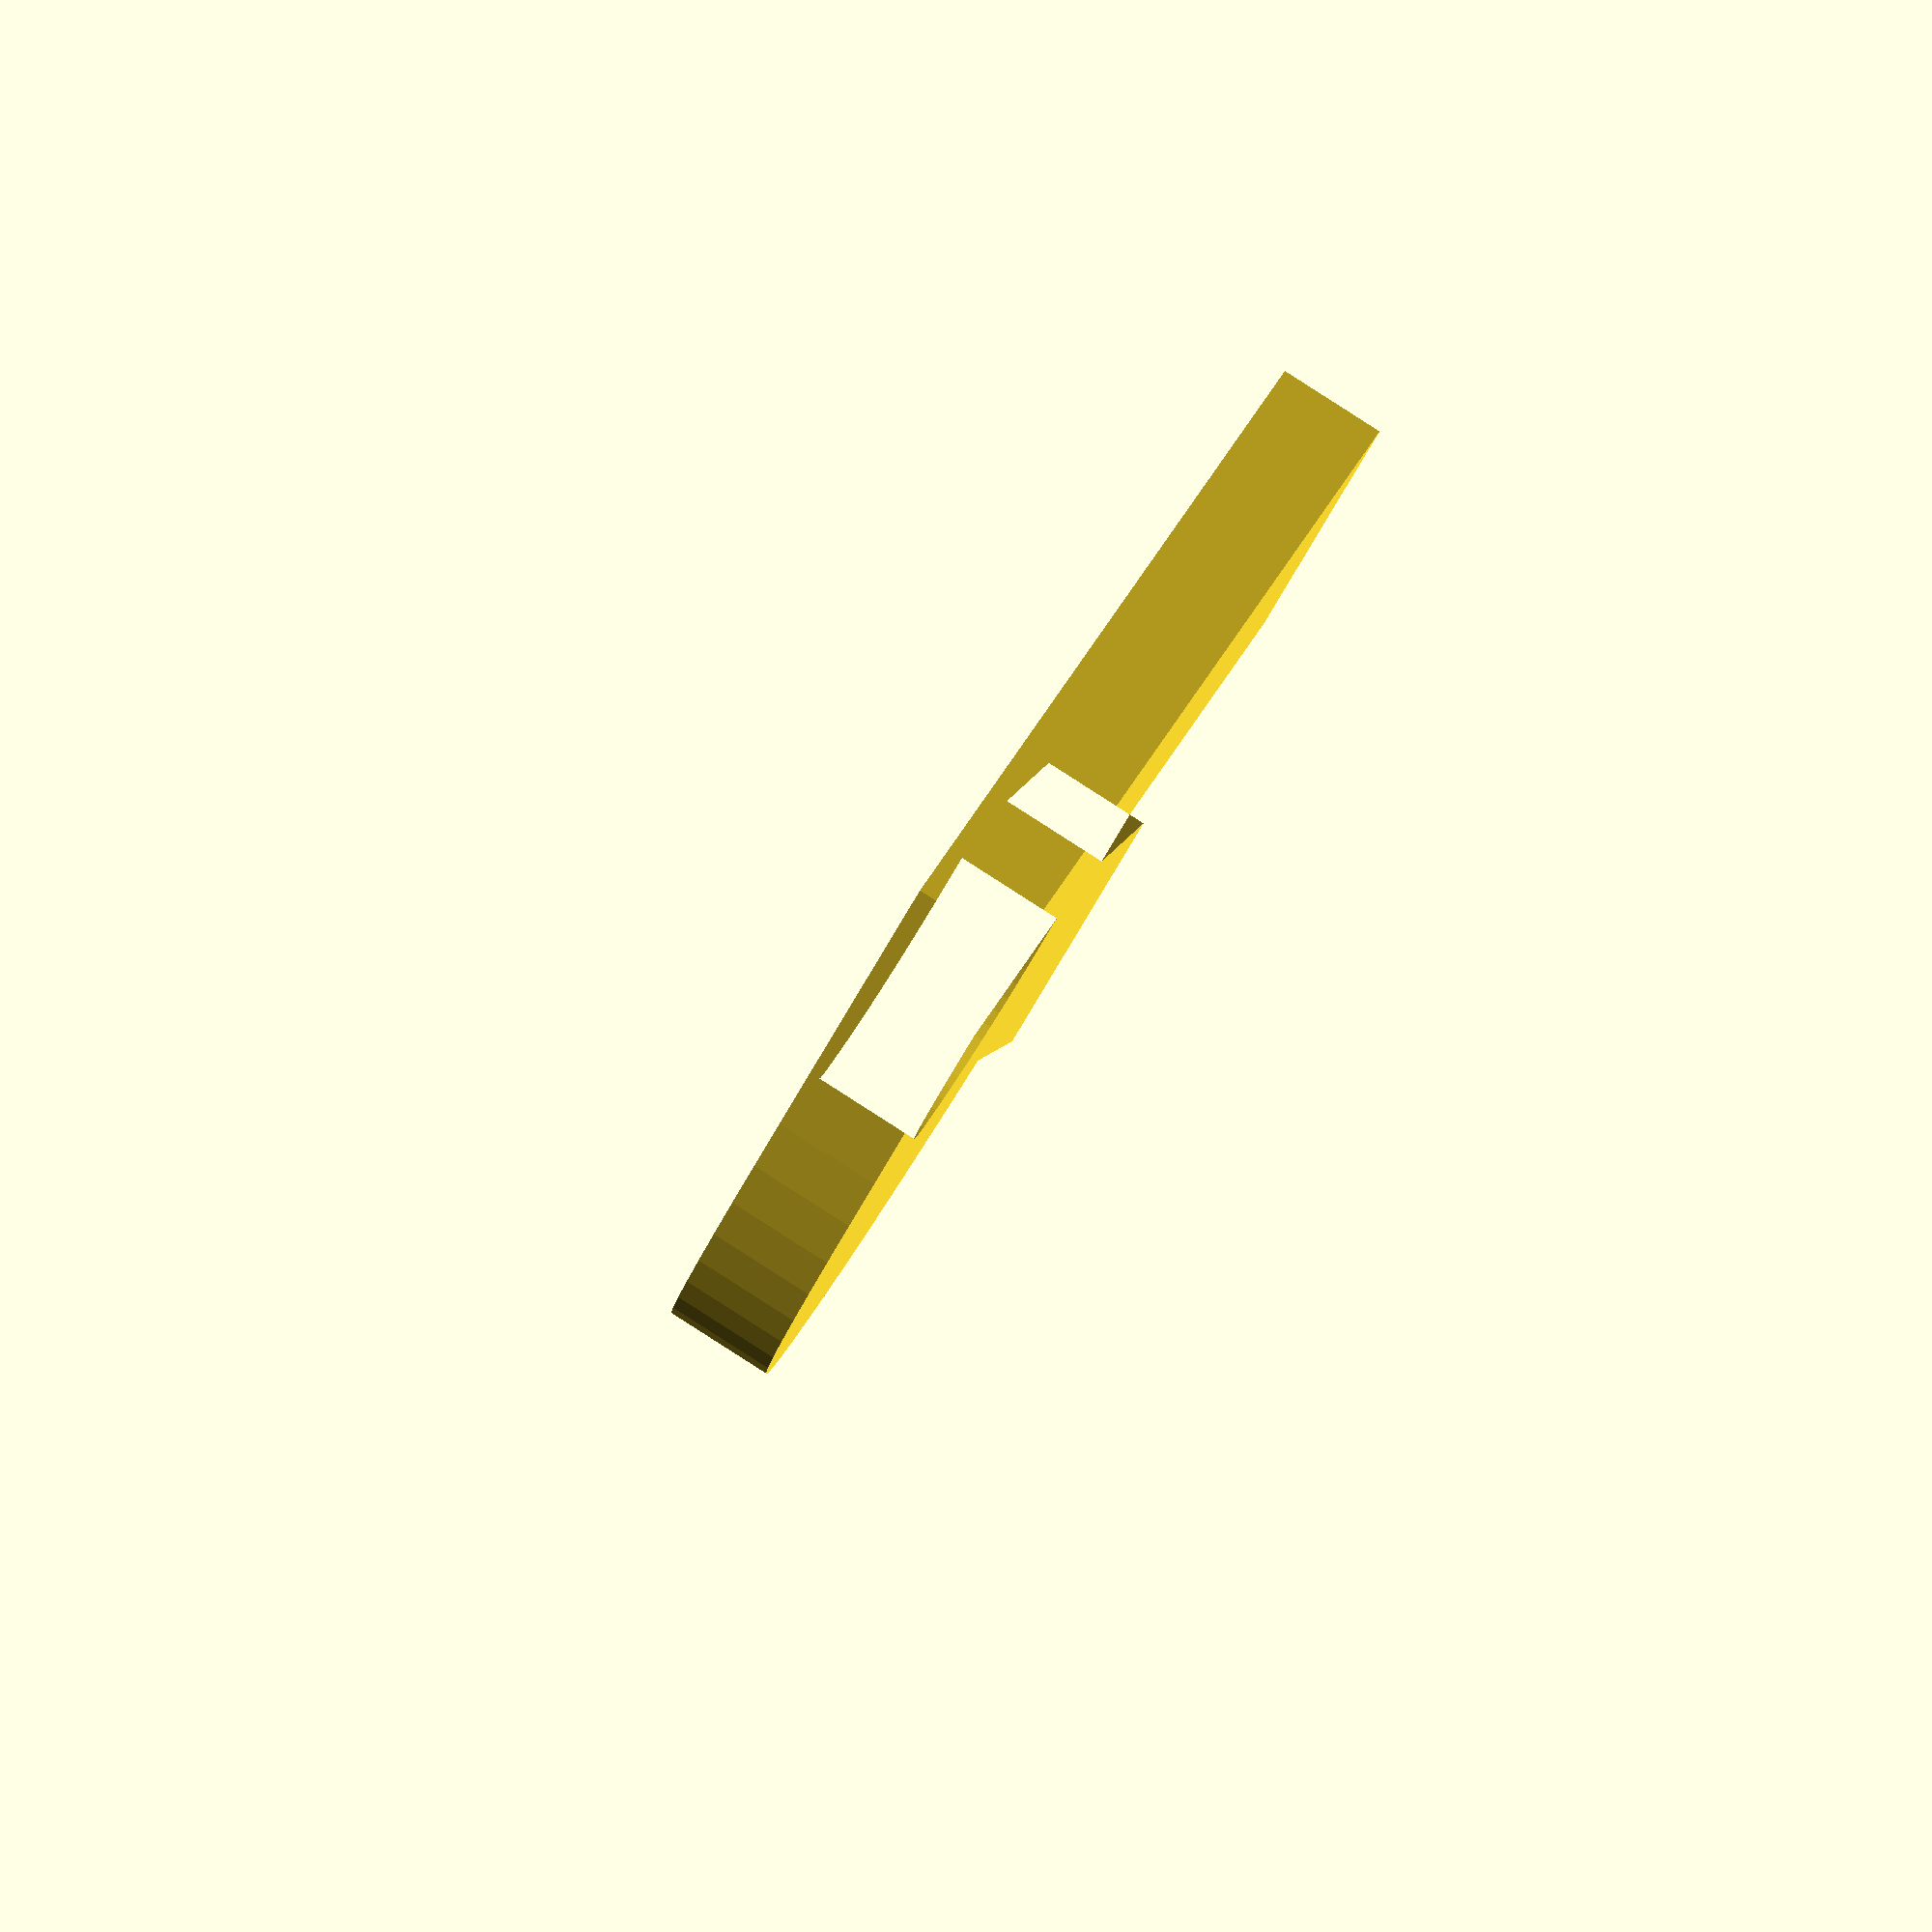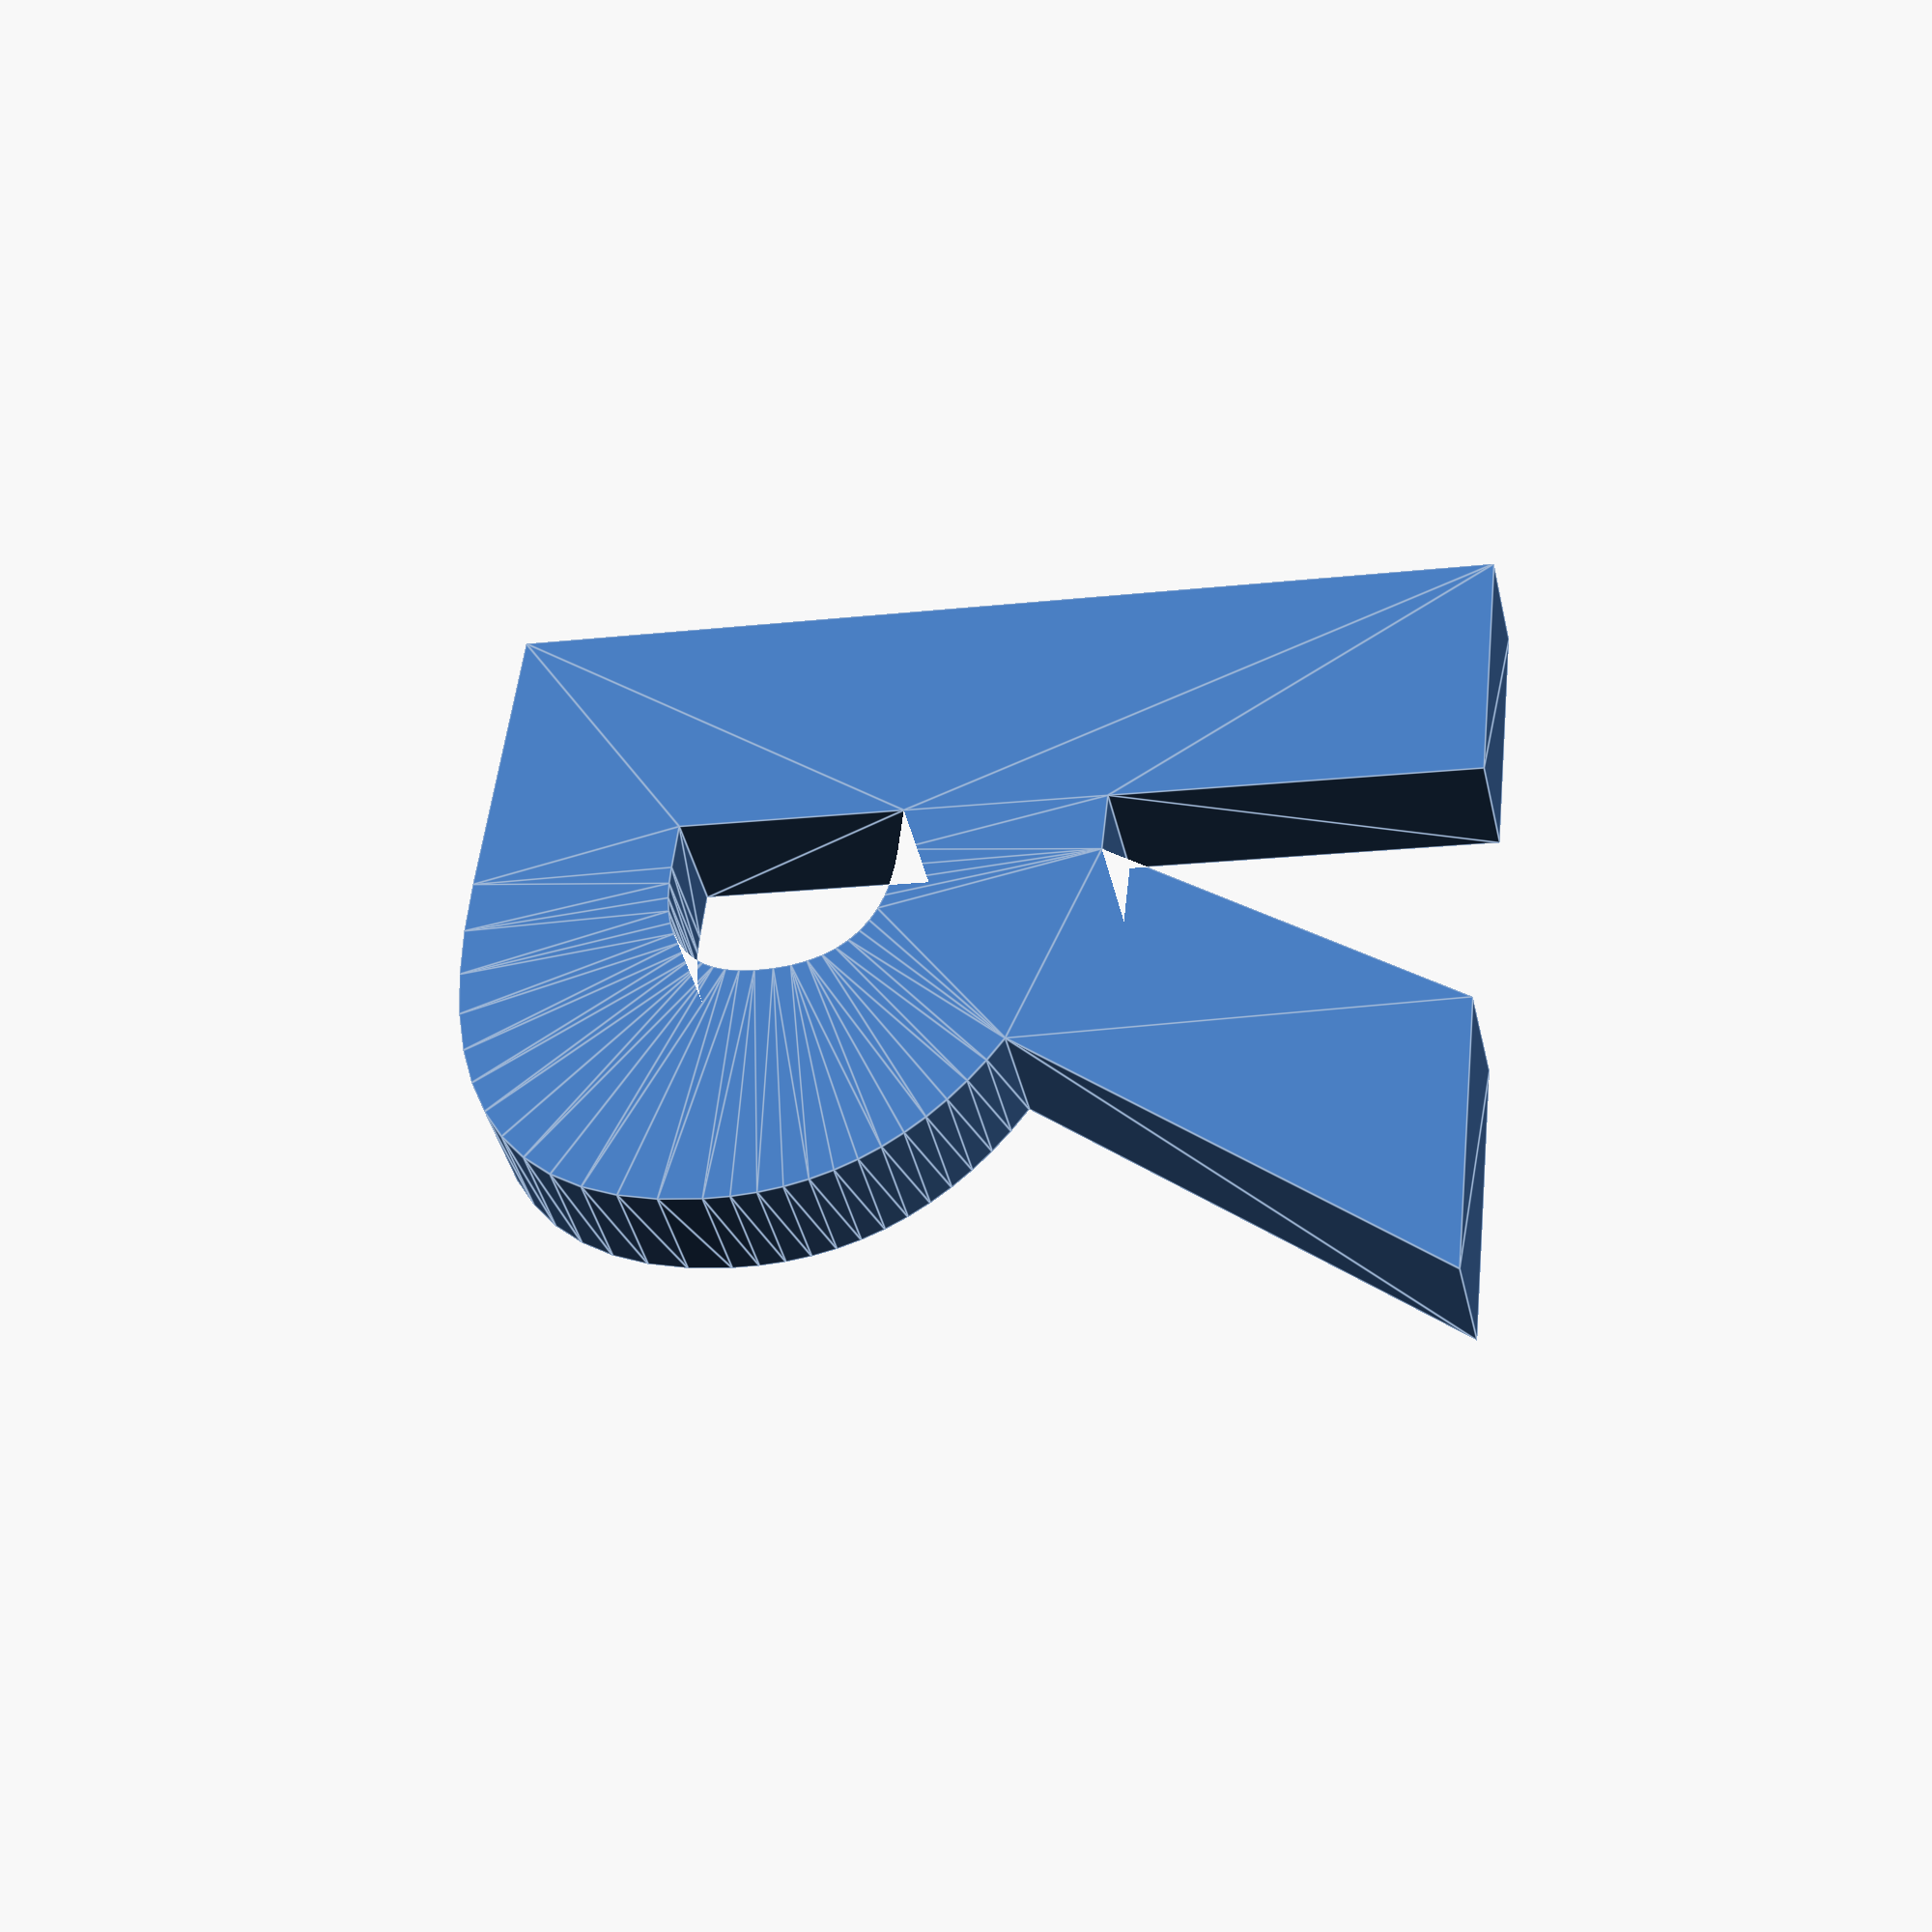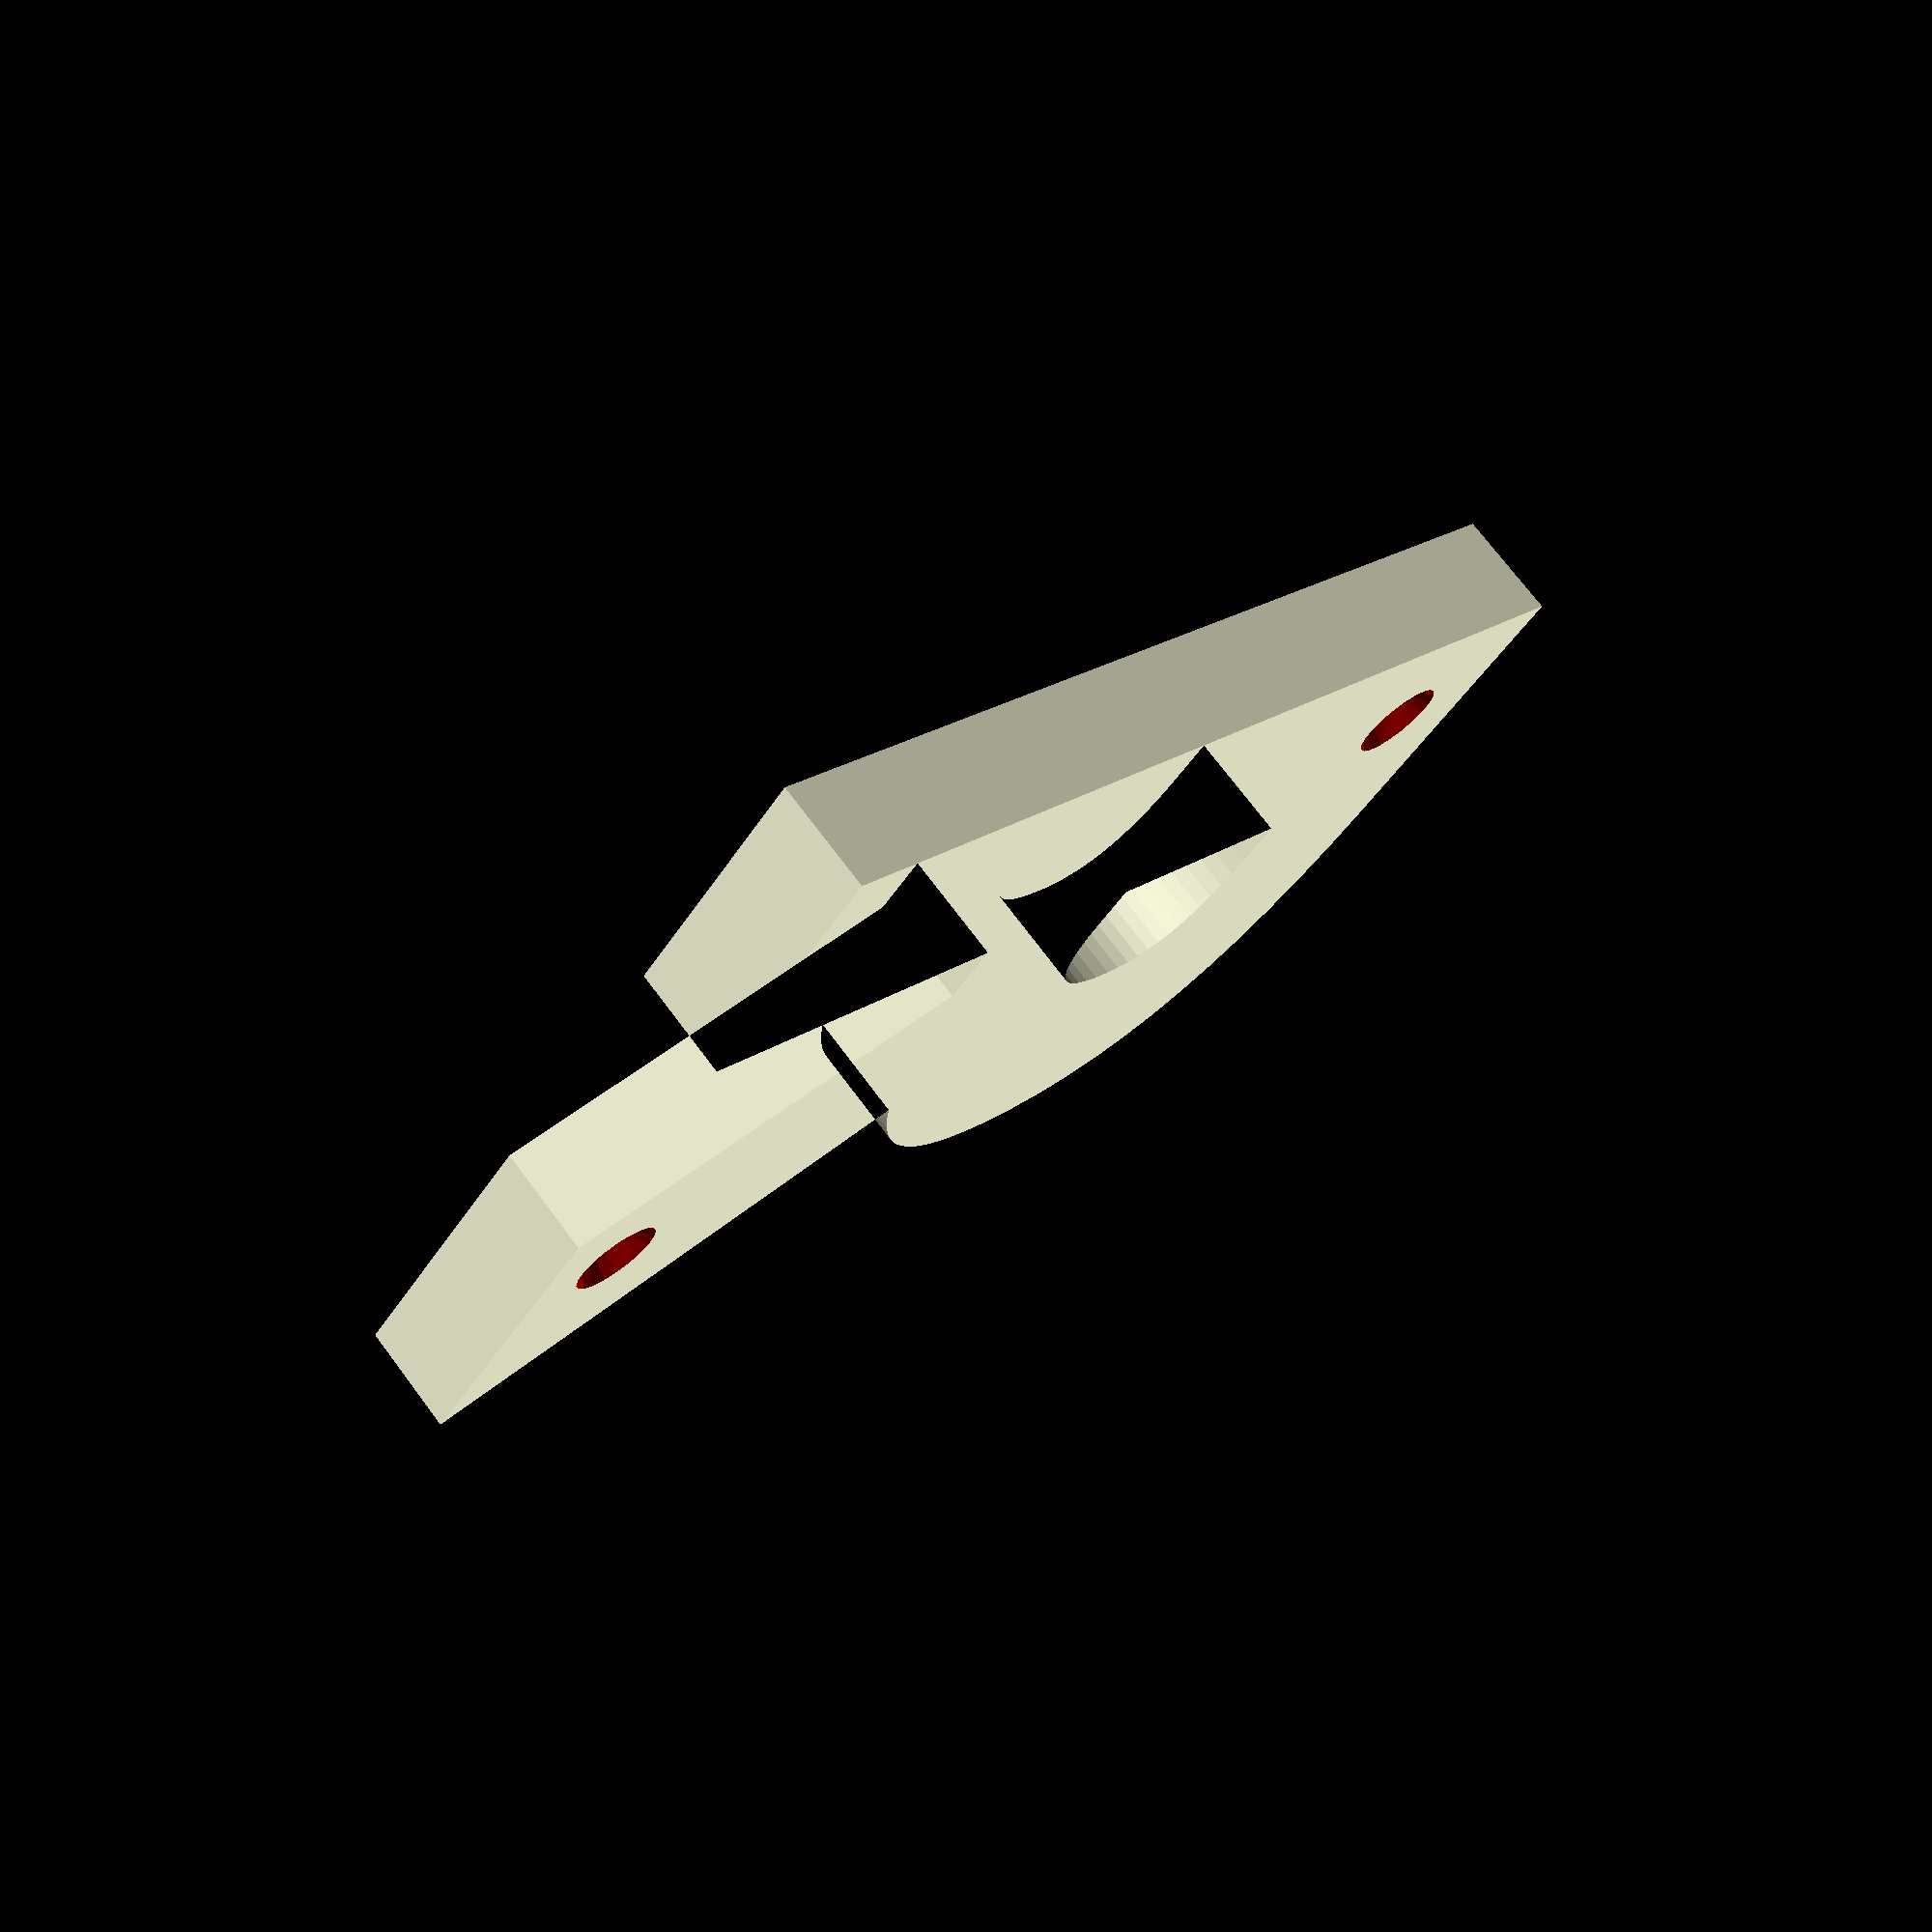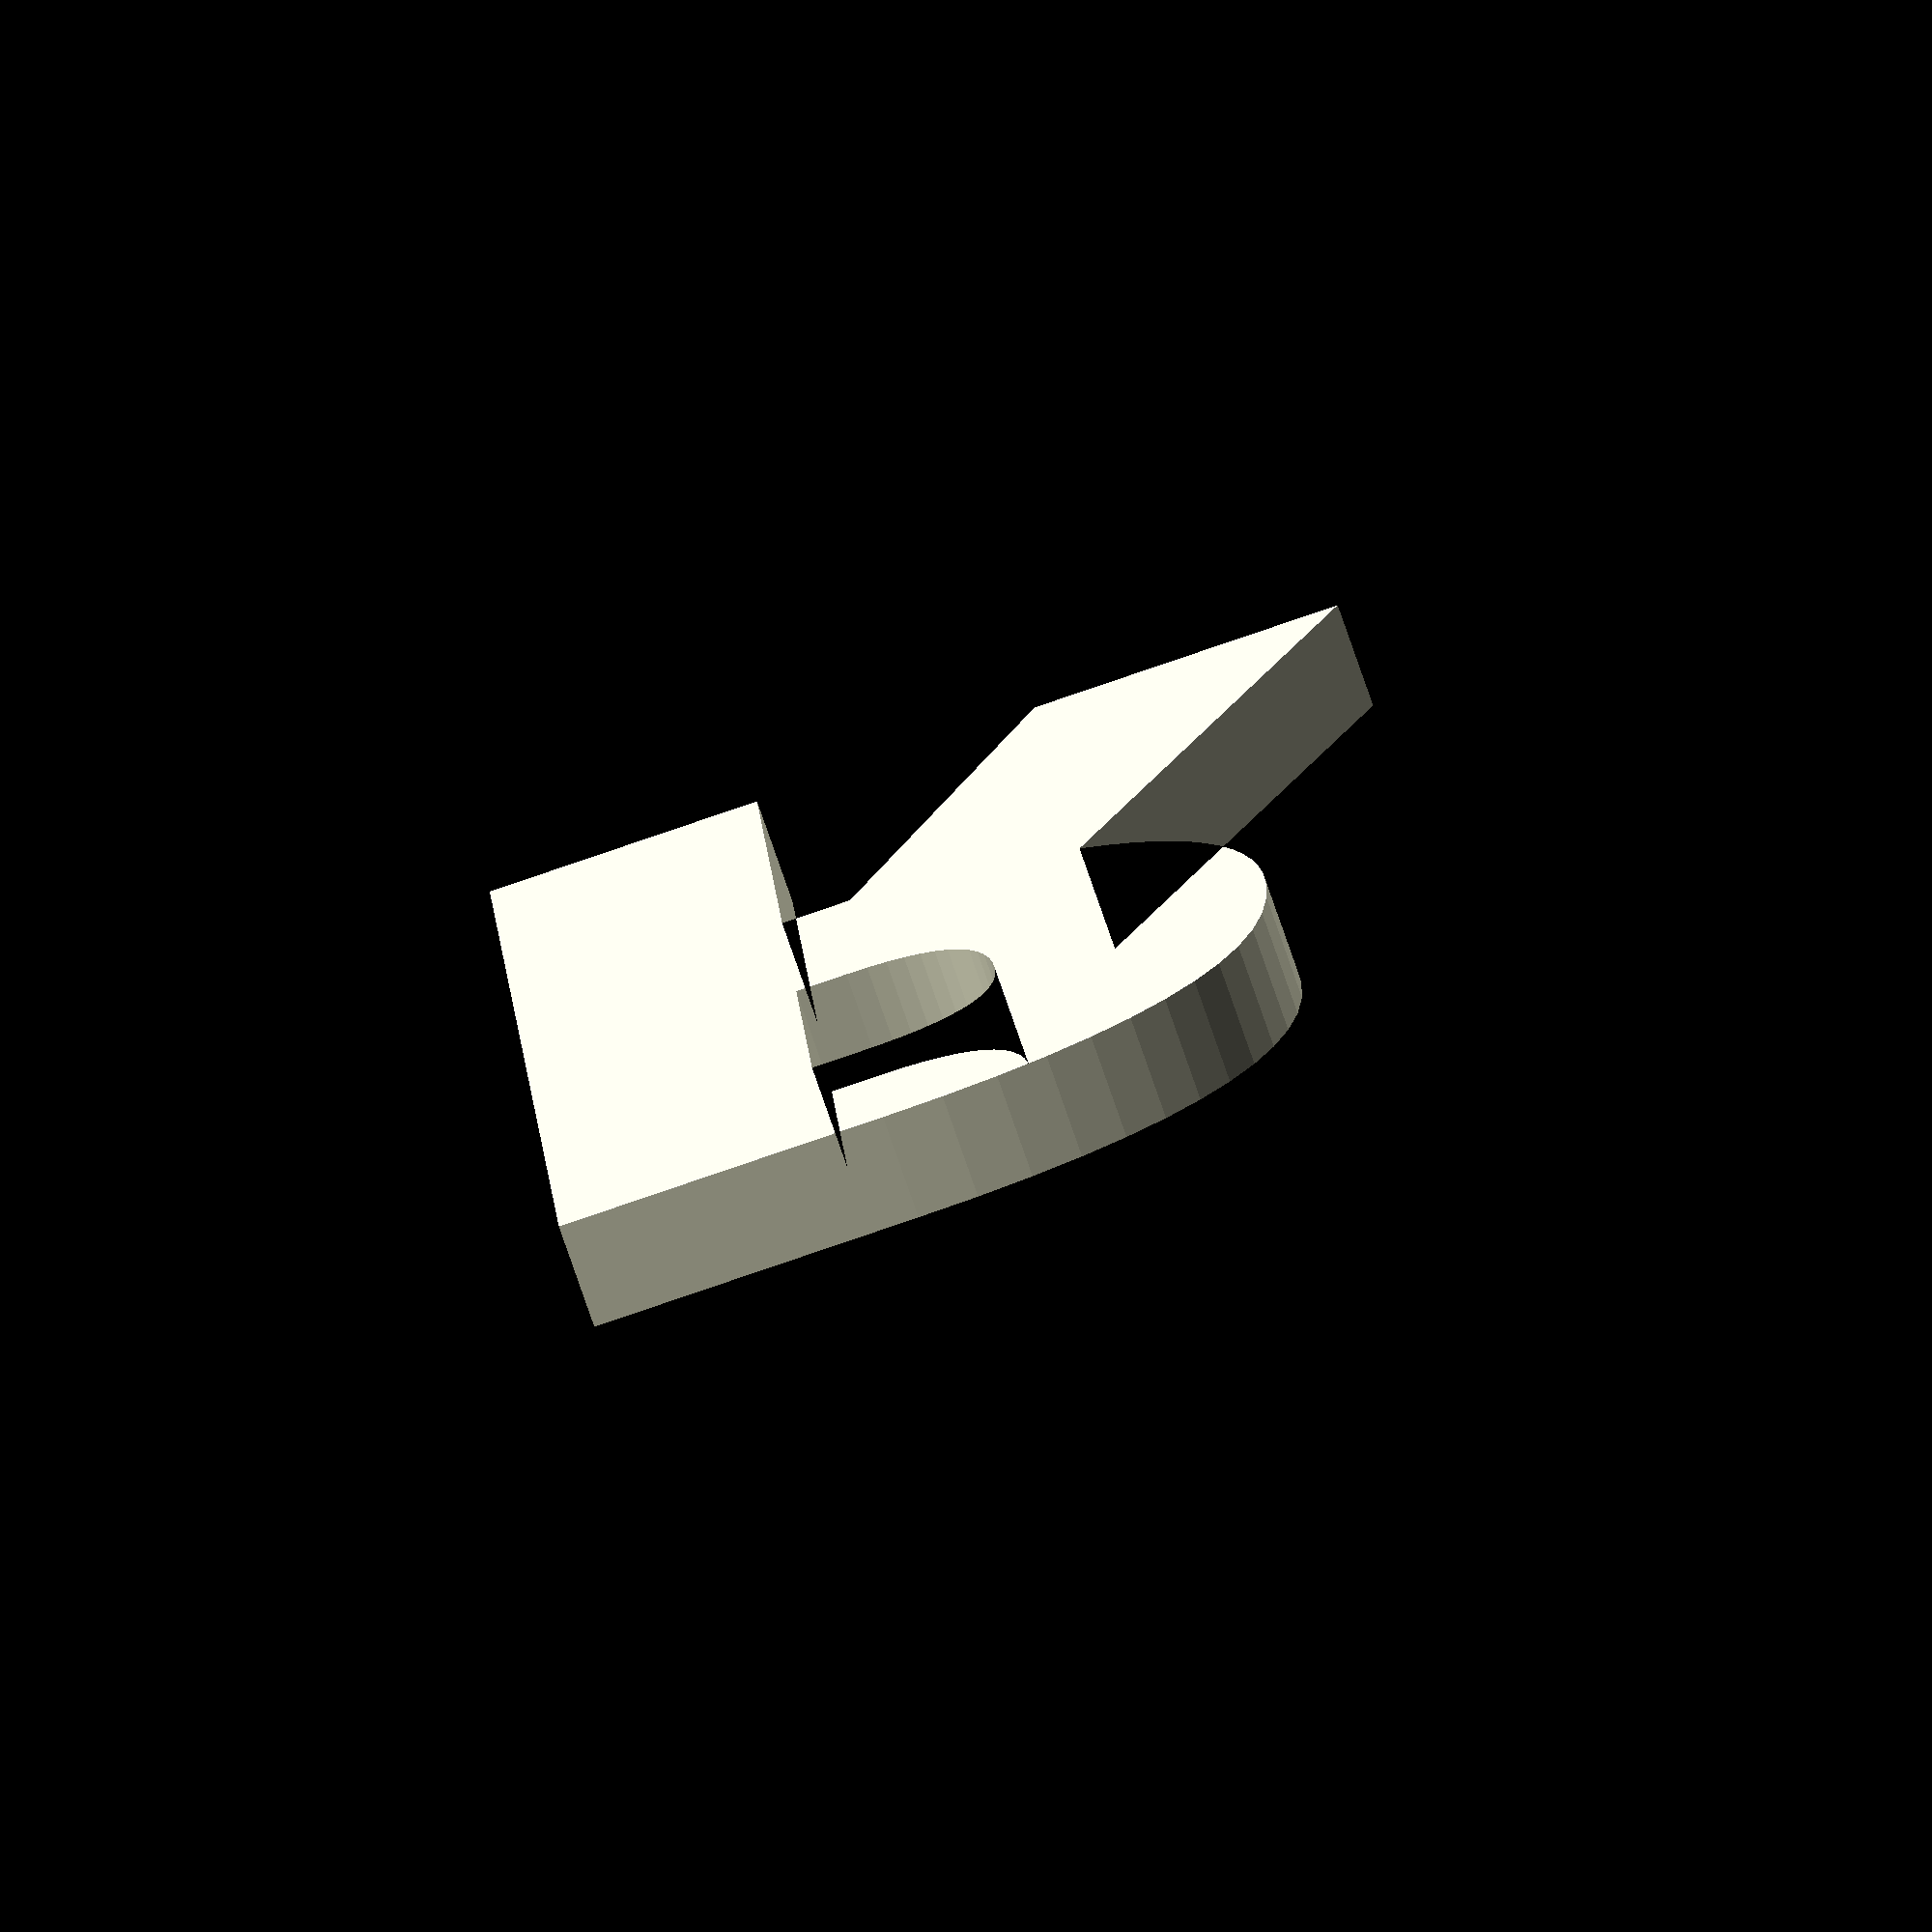
<openscad>
// Street Numbers for 3D printing
// Charles Tilford, 2019
// License: CC BY-NC-SA 4.0
//   https://creativecommons.org/licenses/by-nc-sa/4.0/

char="R";     // The number/letter to print

// Units are in mm, except for height of letter

// How many inches high should letter be?
inchesHigh=3;
// How thick/deep should letter be (mm)?
depth=8;

// Character coordinates just center the letter
charX=-37;    // Character X coord
charY=-35;    // Character Y coord
topScrew=36;  // Top screw Y coord
botScrew=-33; // Bottom screw Y coord
height=8;     // Thickness of character
// Screw dimensions. Default presumes
// #6 sheet metal screw
screwWid=3.6; // Width of screw shaft
screwTop=6.78;// Width of screw head
screwCon=5.08;// Height of head 'cone'

// Font to print in. Your system needs this
// installed, of course. If changed the hole
// positions almost certainly need to be
// changed, and maybe charX/charY.
fName="Open Sans Extrabold";
// https://fonts.google.com/specimen/Open+Sans
// Designer: Steve Matteson

// Thin floor below holes. My printer was
// struggling to have the hole 'border' stick
// to the stage. Just drill/screw thru it.
holeFloor=0.1; 

// ==========================================
// ===== All values below are auto-calculated
// ==========================================

// Scaled values
scaleFactor=inchesHigh / 3;
cX=charX * scaleFactor;
cY=charY * scaleFactor;
tS=topScrew * scaleFactor;
bS=botScrew * scaleFactor;
// Where do we start drawing screw head cone?
oS=depth - (screwCon-.05);

difference() {
  // We use difference() to punch out the screw holes
  // in the character
    
  // The character itself, 8mm thick
  rotate(a=-32)
  translate([cX,cY,0])
    linear_extrude(height=depth, scale=1)
    text(char, size=(75*scaleFactor),
         $fn=100, font=fName);
    
  // Bottom screw hole
  translate([0,bS,oS]) color("red")
    cylinder(h=screwCon, d2=screwTop,
             d1=0, $fn=20);
   translate([0,bS,holeFloor])
    cylinder(h=20, d=screwWid, $fn=20);
    
  // Top screw hole
  translate([0,tS,oS]) color("red")
    cylinder(h=screwCon, d2=screwTop,
             d1=0, $fn=20);
  translate([0,tS,holeFloor])
    cylinder(h=20, d=screwWid, $fn=20);
}

// Colors are just to aid visualization of
// void spaces. $fn is "featuer number", ie how
// many polygons are devoted to object. The values
// above should be near your printing limit anyway.

// Developed in OpenSCAD
//    https://www.openscad.org/
</openscad>
<views>
elev=93.6 azim=188.4 roll=57.4 proj=o view=solid
elev=220.9 azim=231.9 roll=347.3 proj=p view=edges
elev=287.3 azim=94.5 roll=323.2 proj=p view=solid
elev=70.0 azim=152.0 roll=198.4 proj=o view=solid
</views>
